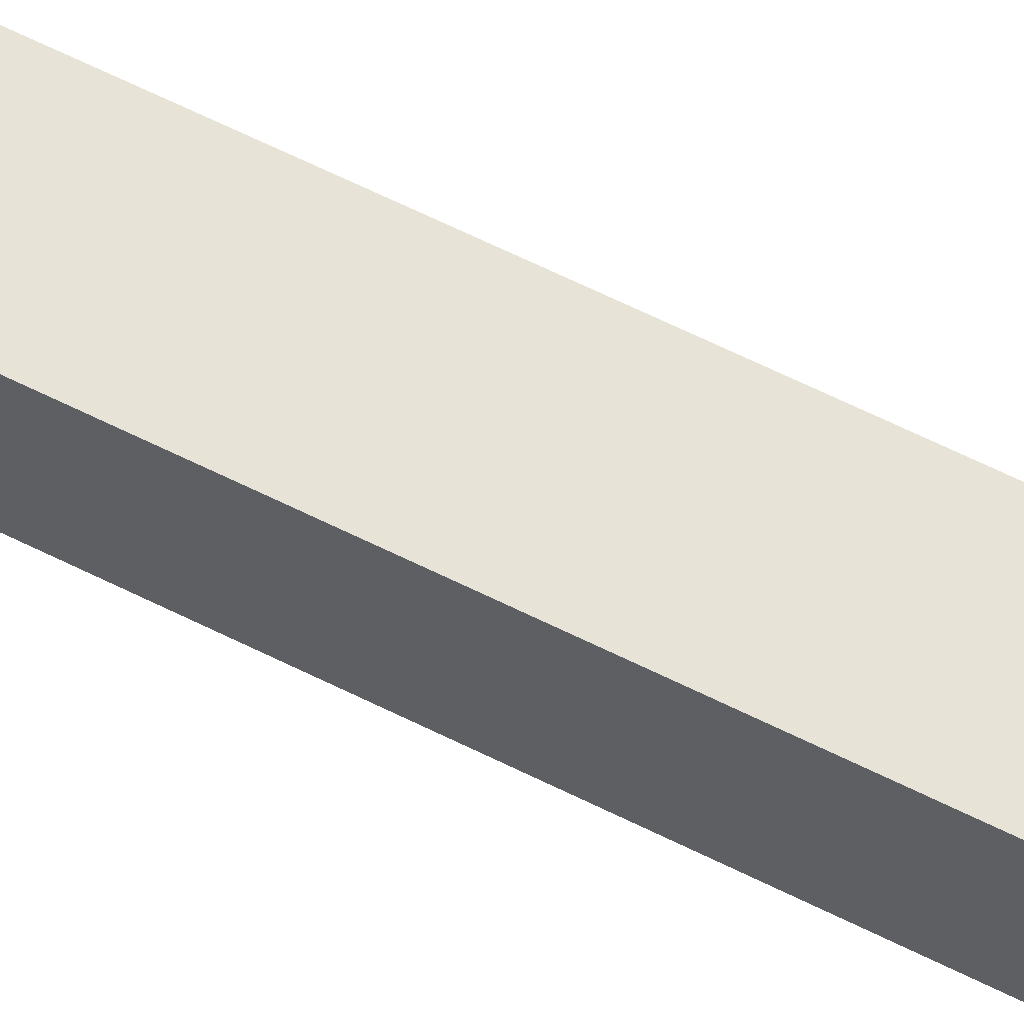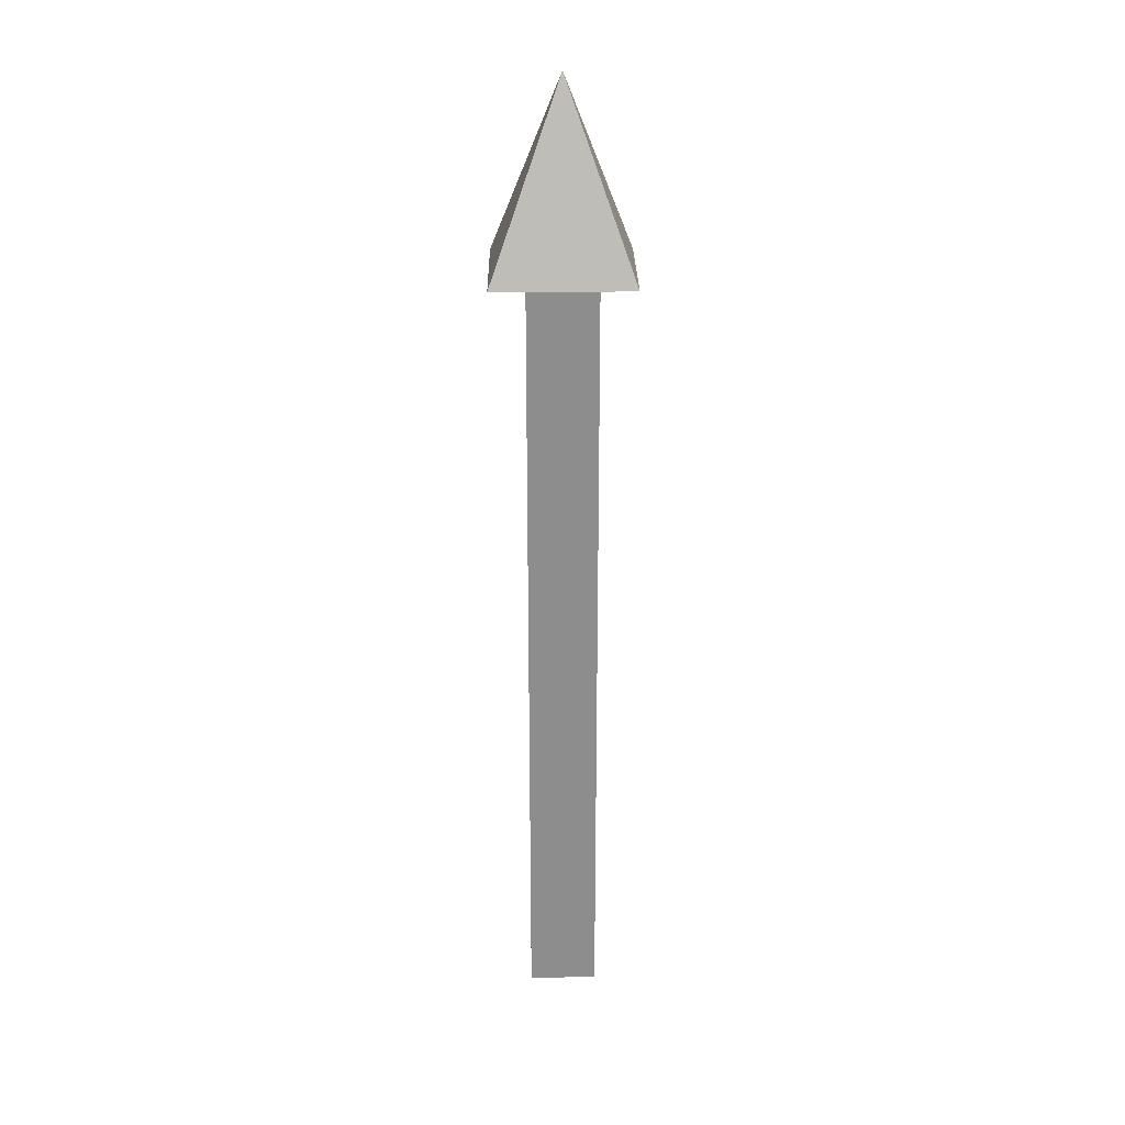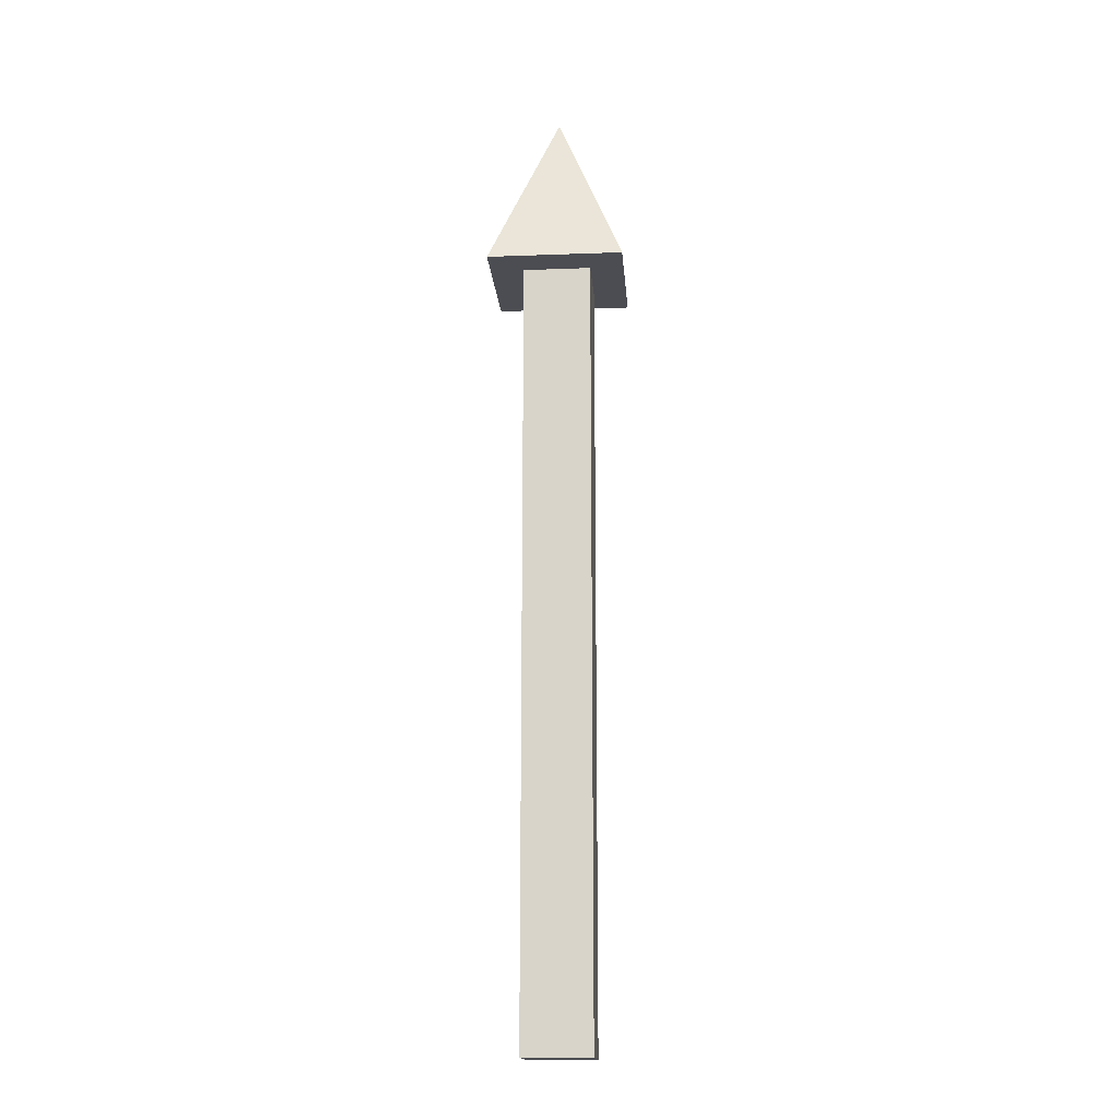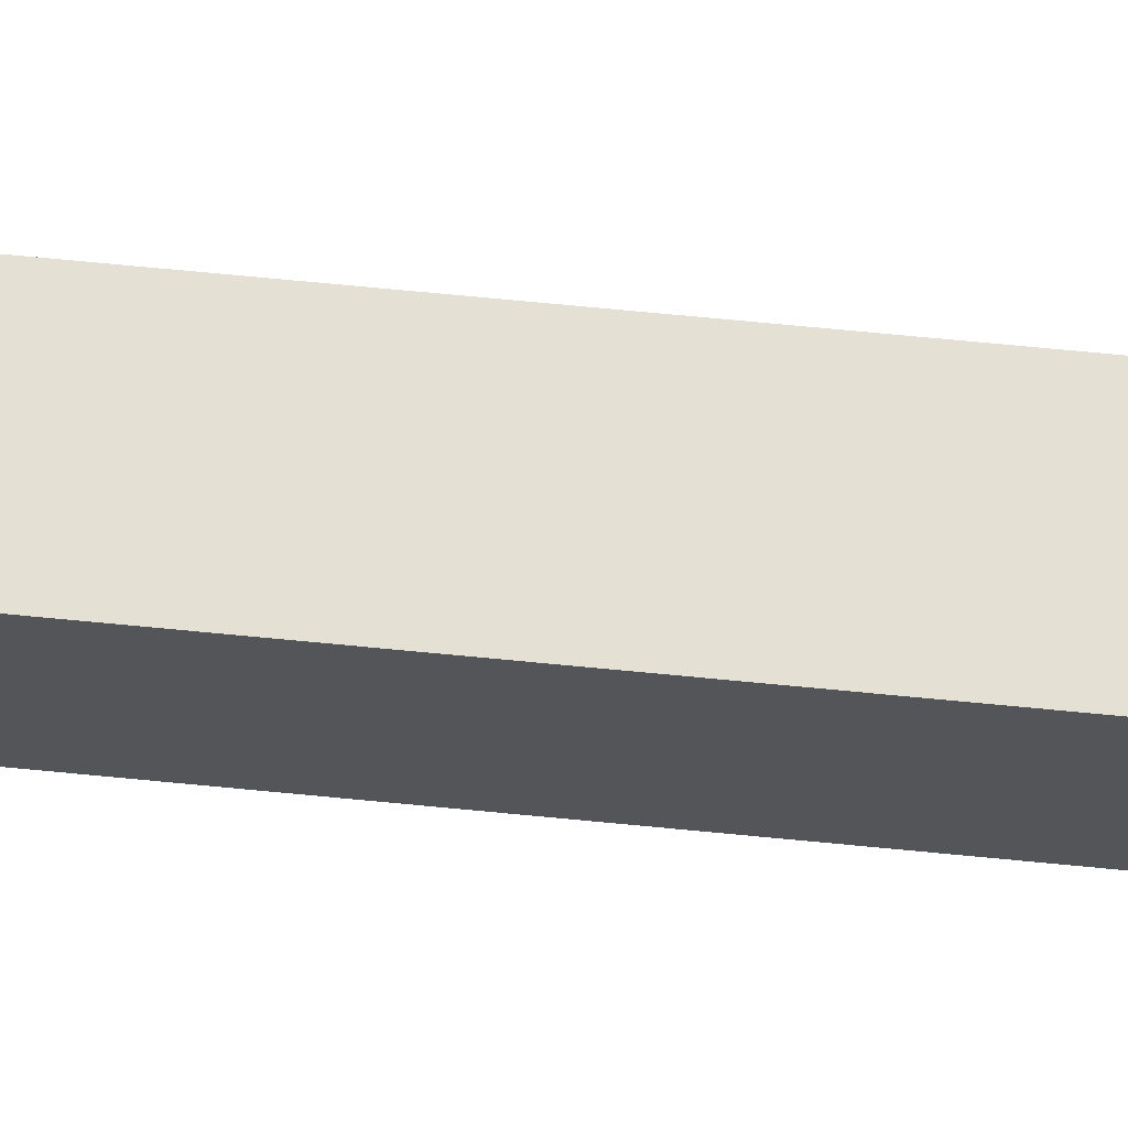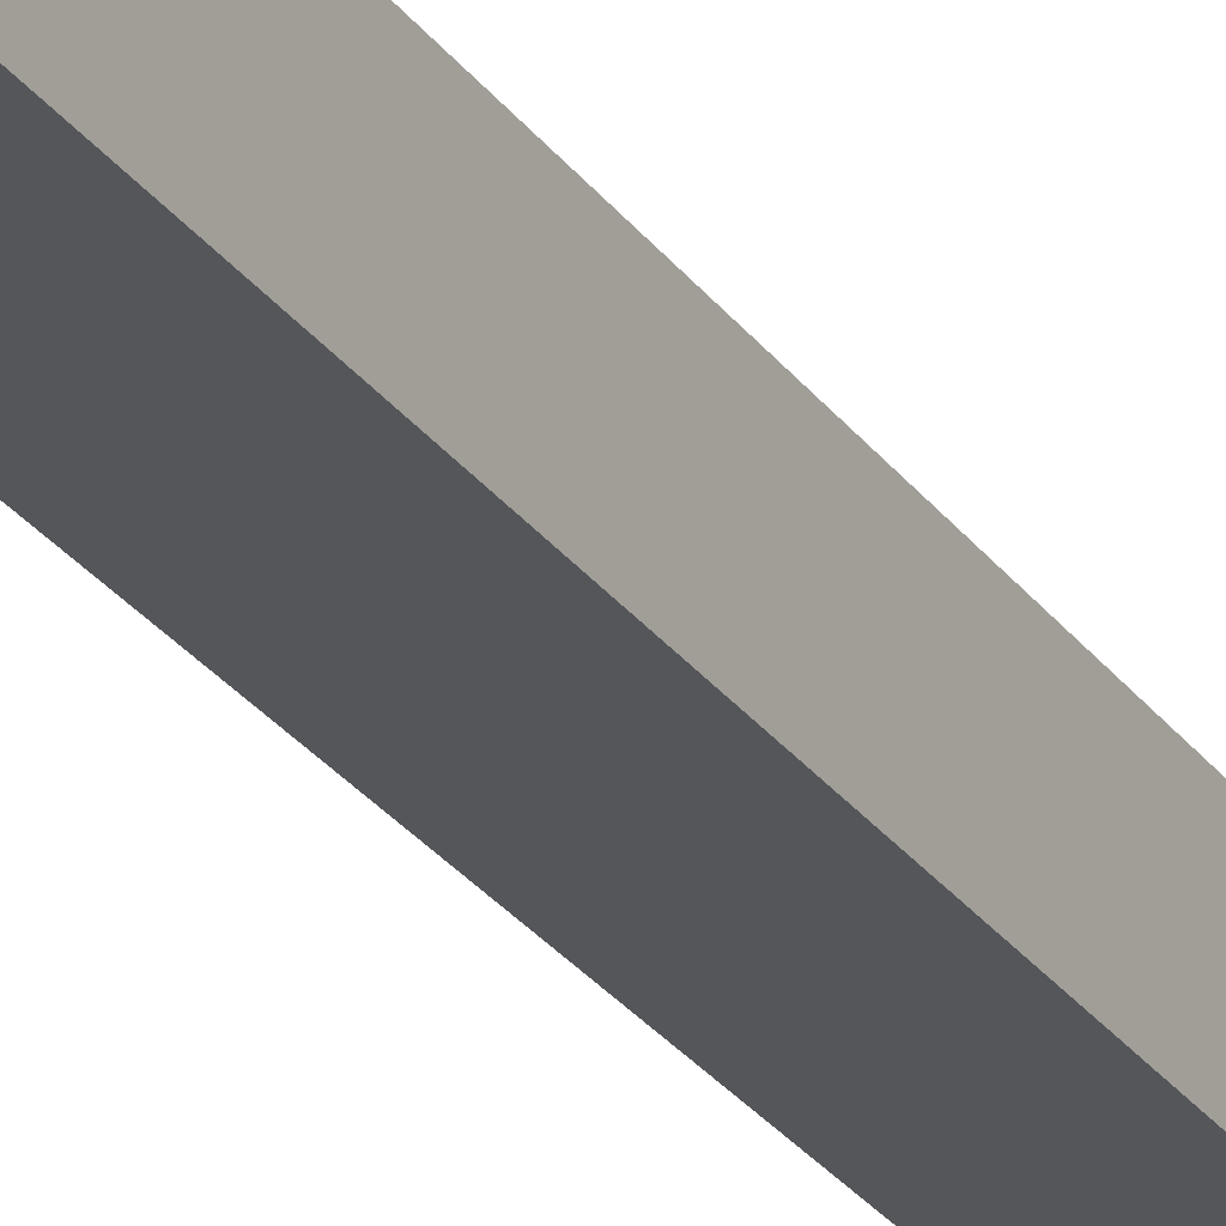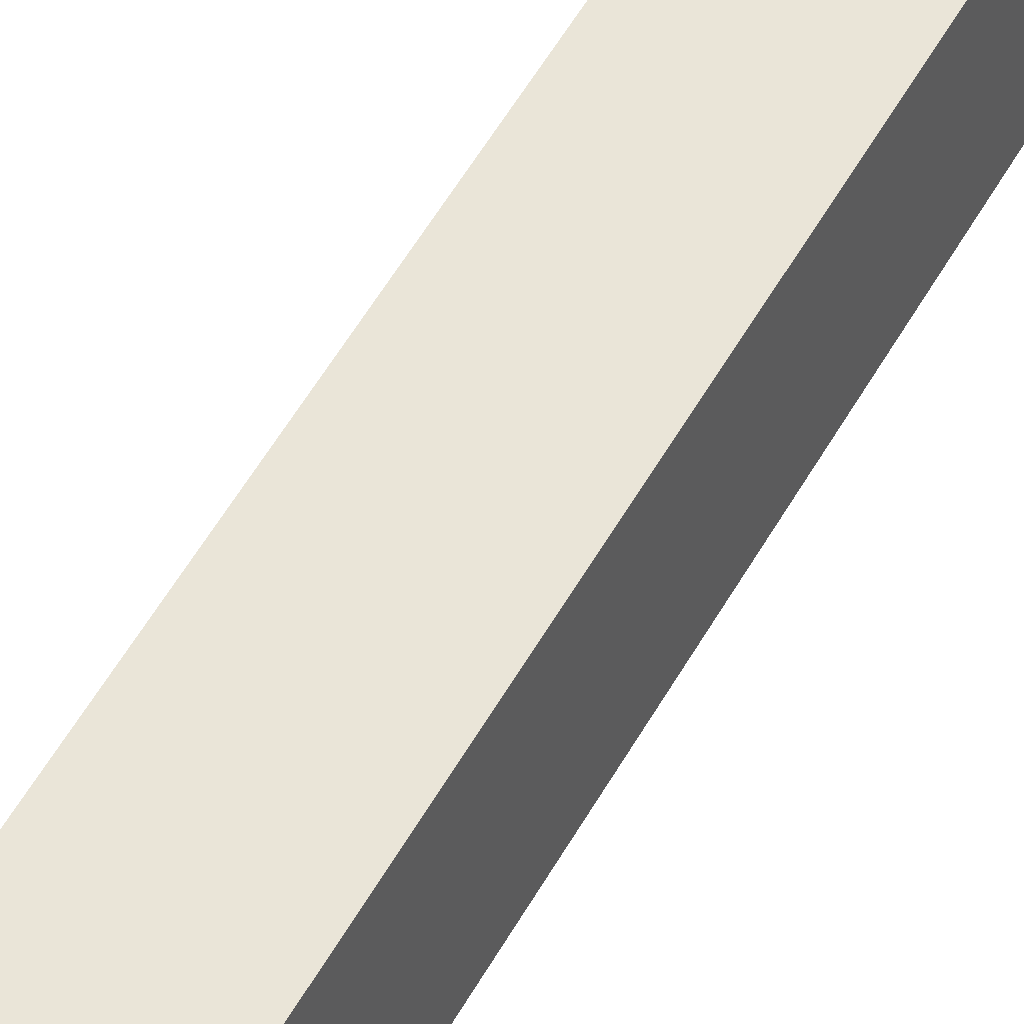
<metadata>
{"format":"obj","ext":"obj","renderer":"f3d","projection":"perspective","resolution":1024,"background":"white","views":[{"elev":62.2,"azim":117.1,"up":"+Z"},{"elev":25.5,"azim":179.2,"up":"+Y"},{"elev":-16.3,"azim":4.4,"up":"+Y"},{"elev":65.9,"azim":-84.3,"up":"+Z"},{"elev":-25.7,"azim":26.5,"up":"+Z"},{"elev":44.9,"azim":25.6,"up":"+Z"}]}
</metadata>
<code>
o Cube
v -0.03755 0 0.03755
v -0.03755 0.8662 0.03755
v -0.03755 0 -0.03755
v -0.03755 0.8662 -0.03755
v 0.03755 0 0.03755
v 0.03755 0.8662 0.03755
v 0.03755 0 -0.03755
v 0.03755 0.8662 -0.03755
v -0.07509 0.86 0.07509
v 0 1.06 0
v -0.07509 0.86 -0.07509
v 0.07509 0.86 0.07509
v 0.07509 0.86 -0.07509
f 1 2 4 3
f 3 4 8 7
f 7 8 6 5
f 5 6 2 1
f 3 7 5 1
f 8 4 2 6
f 9 10 11
f 11 10 13
f 13 10 12
f 12 10 9
f 11 13 12 9

</code>
